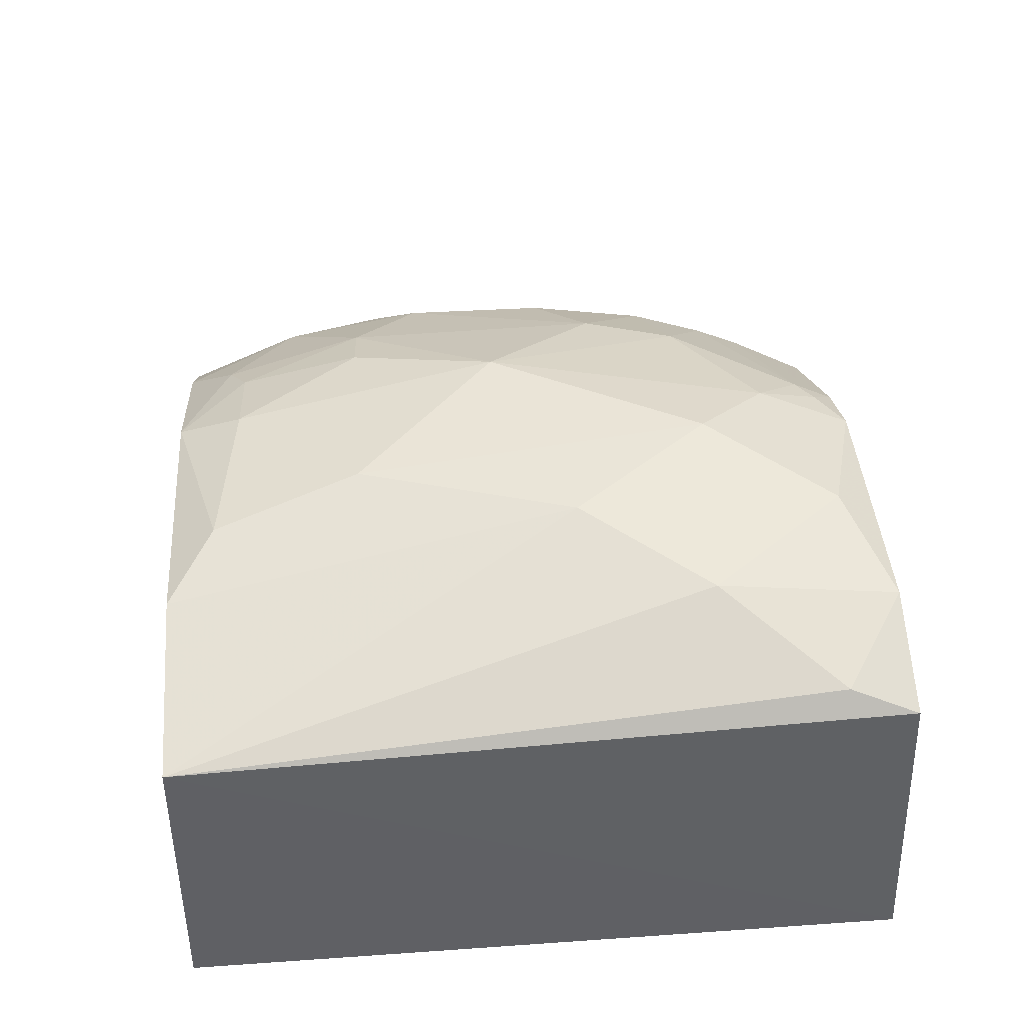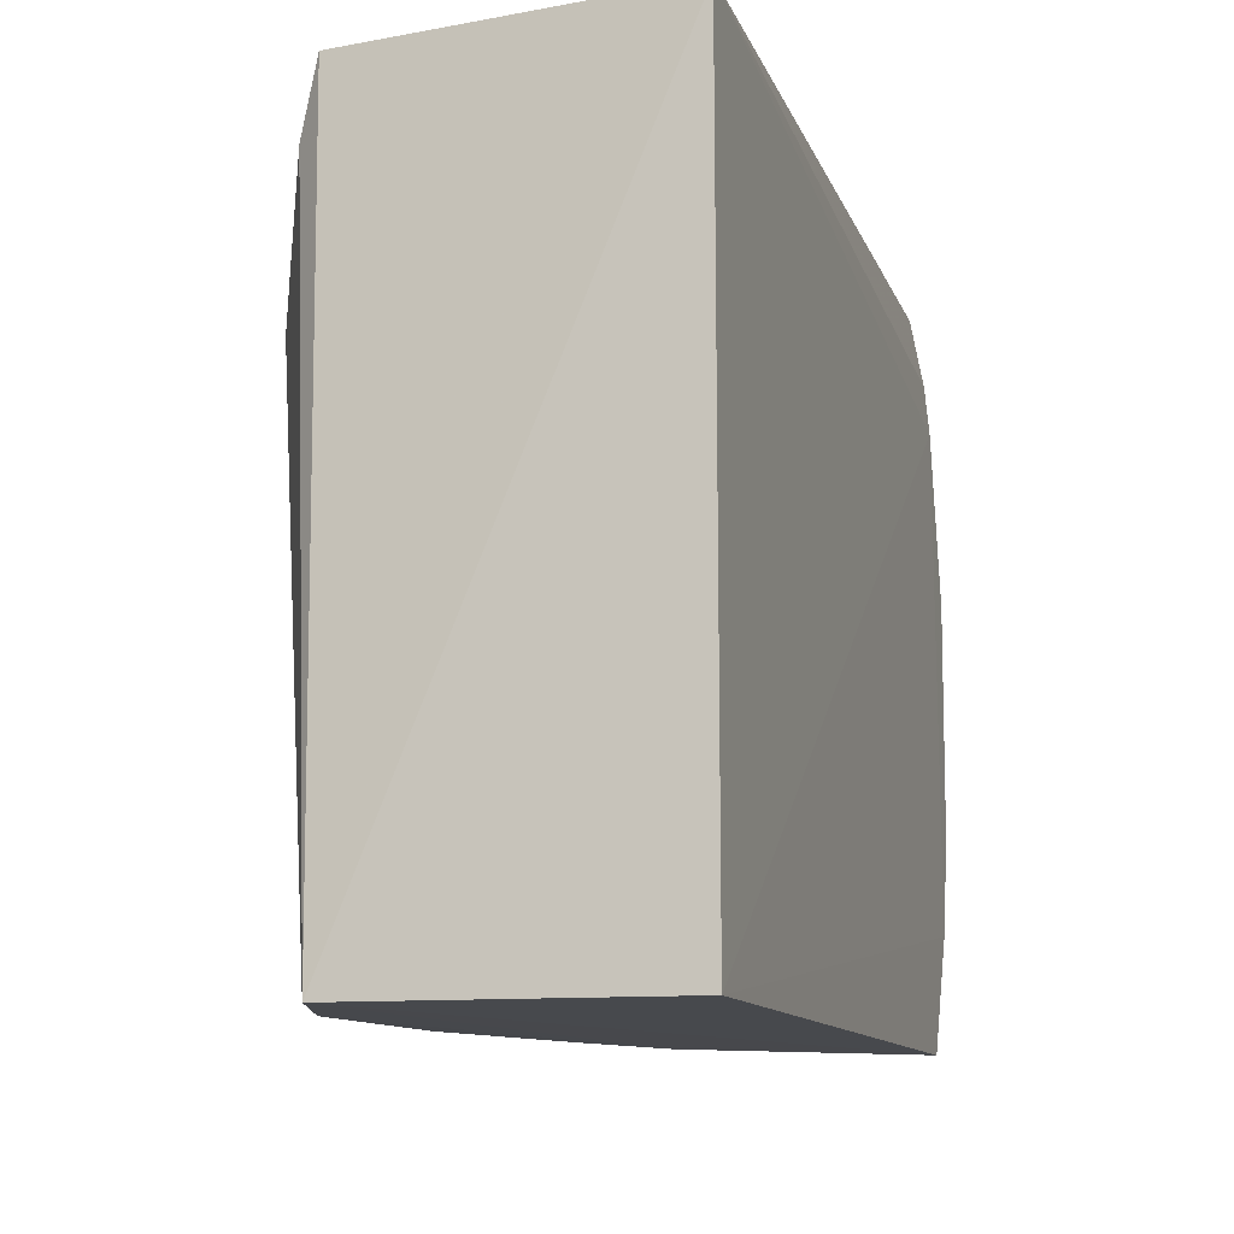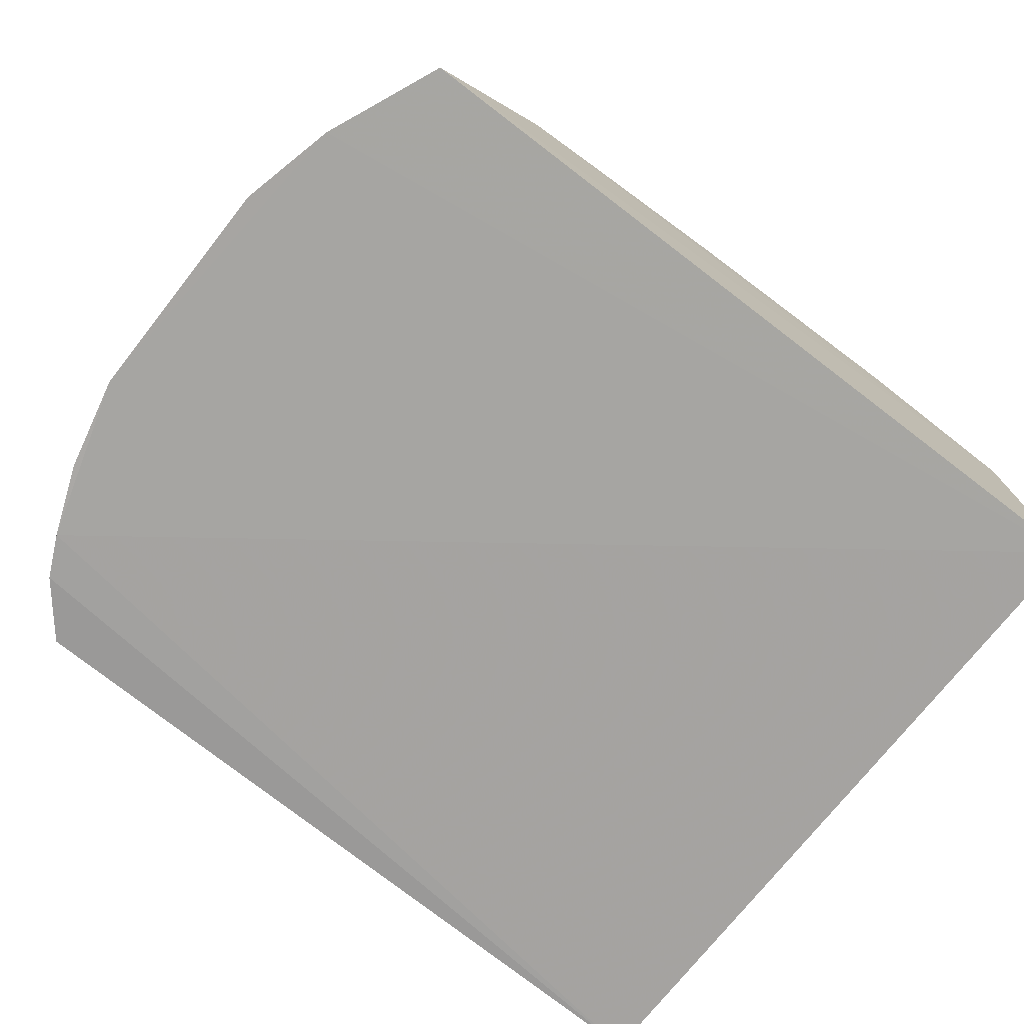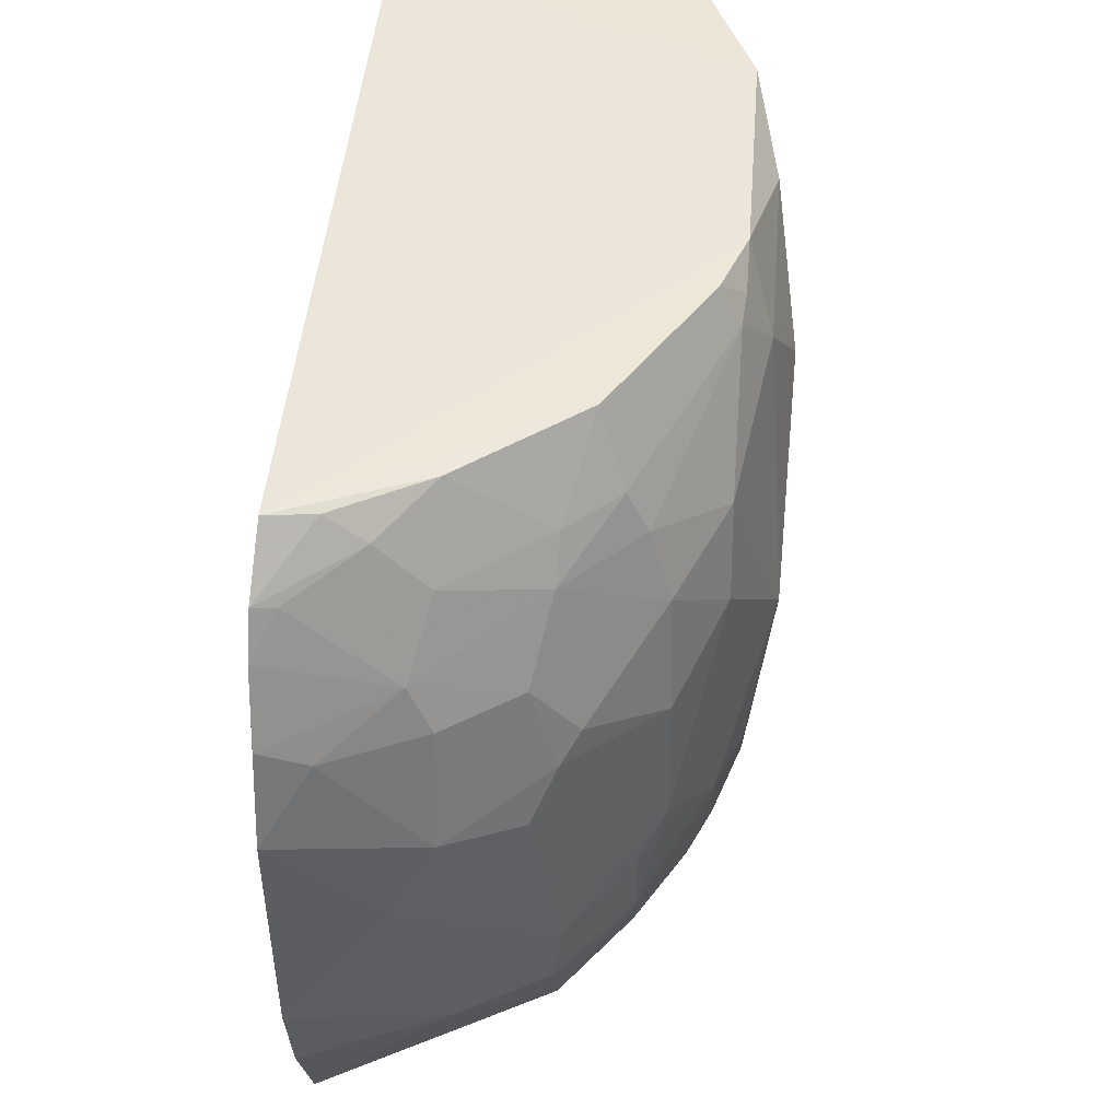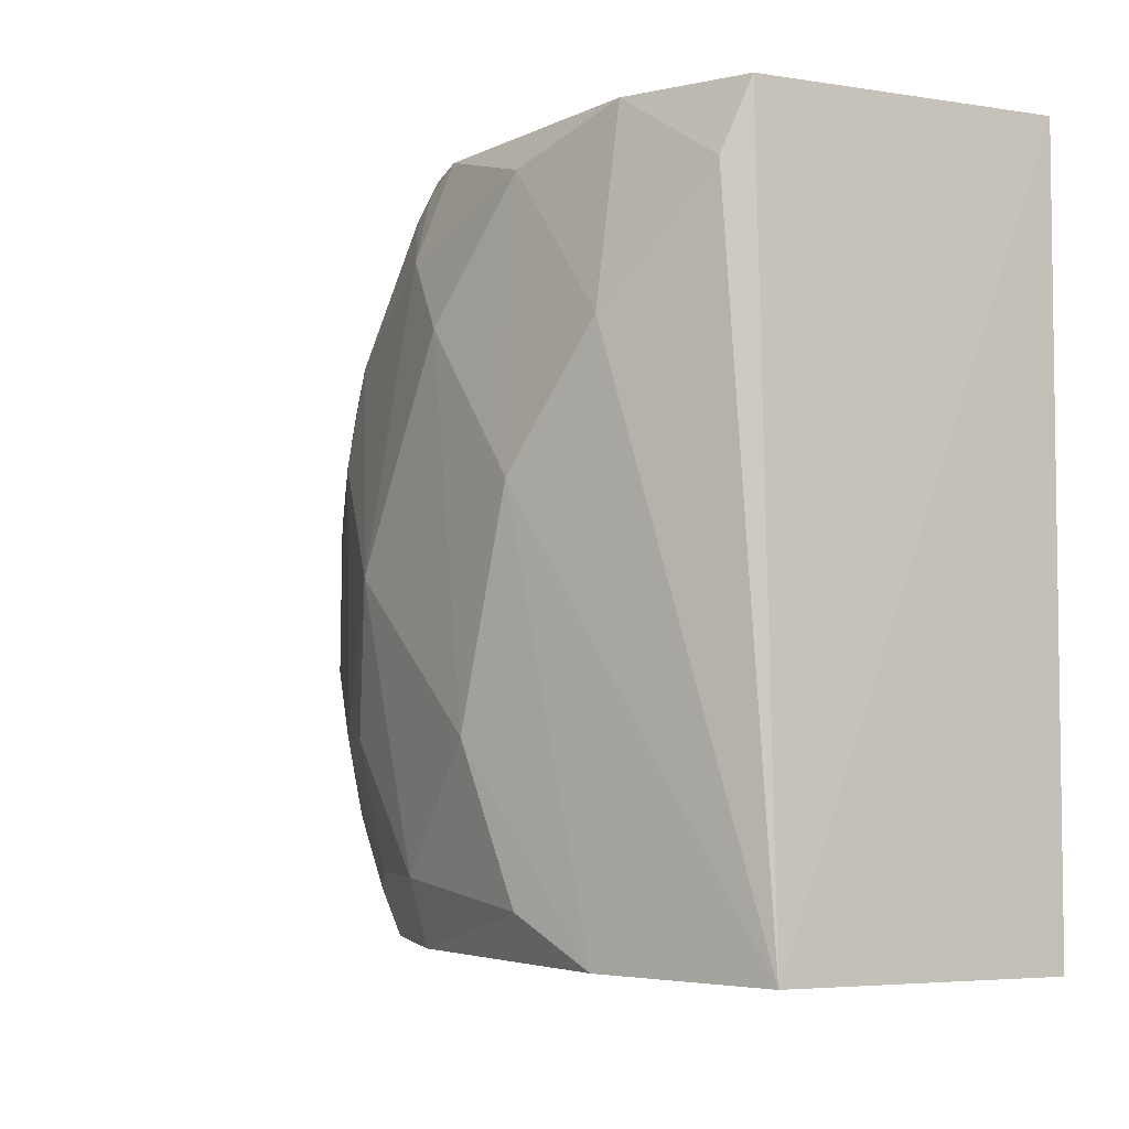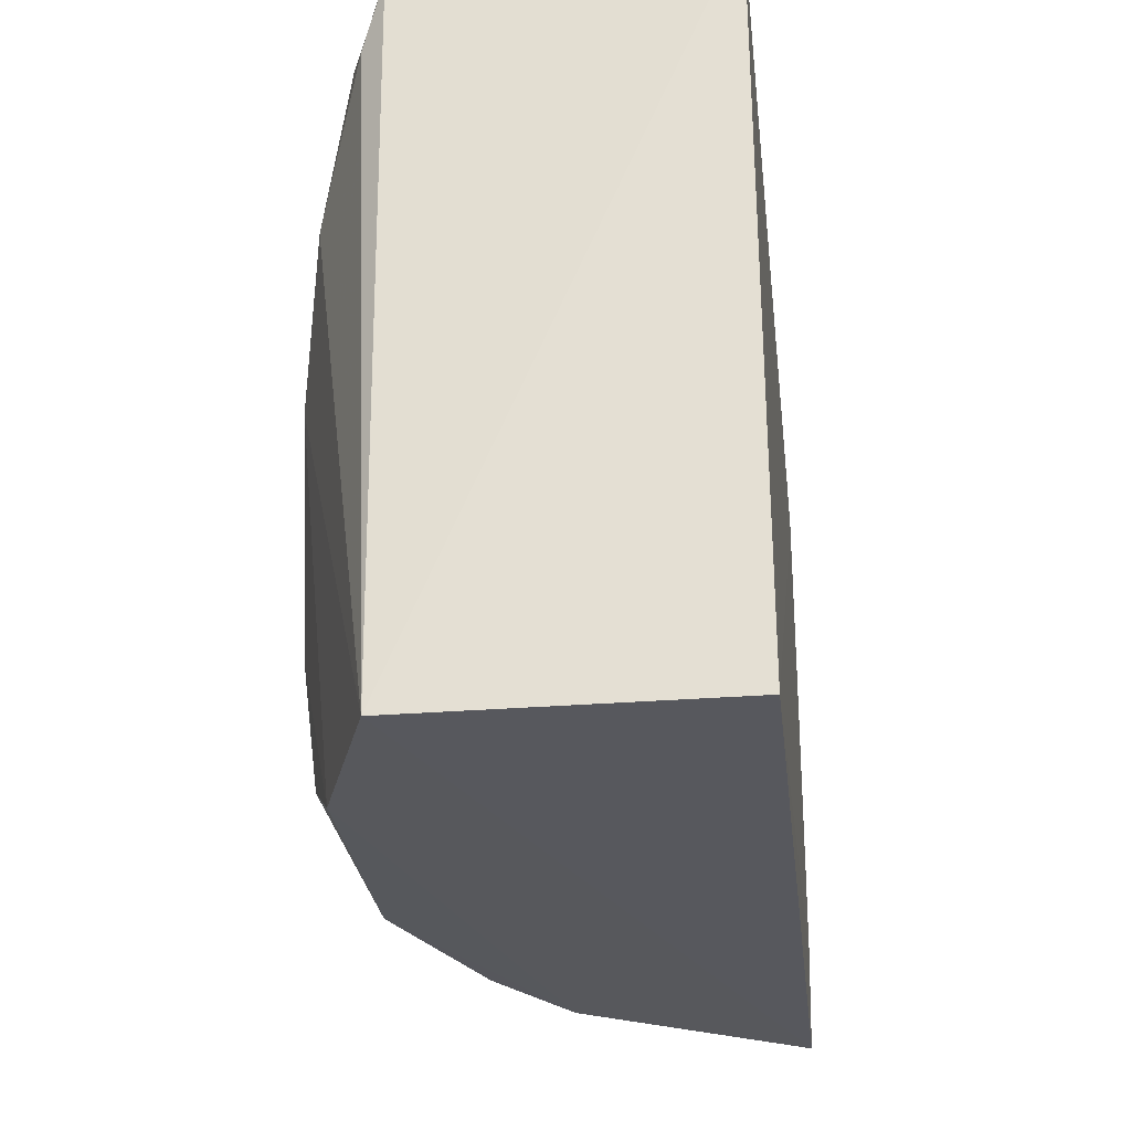
<metadata>
{"format":"obj","ext":"obj","renderer":"f3d","projection":"perspective","resolution":1024,"background":"white","views":[{"elev":44.4,"azim":-94.7,"up":"+Y"},{"elev":-12.8,"azim":-73.8,"up":"+Z"},{"elev":-73.5,"azim":141.8,"up":"+Y"},{"elev":45.1,"azim":94.4,"up":"+Z"},{"elev":-4.9,"azim":-125.2,"up":"+Z"},{"elev":-29.6,"azim":-83.9,"up":"+Z"}]}
</metadata>
<code>
v 0.3492 0.2284 0.2019
v 0.3928 0.2294 -0.07275
v 0.2001 0.4594 0.07285
v -0.0707 0.4592 0.2352
v -0.1535 0.2348 -0.2124
v 0.2244 0.3871 0.2319
v 0.3133 0.3742 0.0578
v 0.3617 0.2278 0.1753
v -0.1535 0.2348 0.2421
v 0.1123 0.4575 -0.2041
v 0.08606 0.4587 0.2333
v 0.342 0.2999 0.1435
v 0.2443 0.4275 0.1142
v 0.3786 0.2297 -0.1336
v -0.1482 0.4233 -0.2107
v 0.3207 0.2315 0.2362
v 0.2561 0.415 -0.1328
v 0.02761 0.4906 -0.08875
v 0.3152 0.283 0.2156
v 0.3451 0.2414 0.1986
v 0.3928 0.2284 0.0728
v 0.2843 0.3697 0.1594
v 0.127 0.4571 0.2064
v 0.3482 0.231 -0.2061
v -0.1418 0.4296 0.2363
v 0.1599 0.4735 -0.08798
v 0.314 0.3749 -0.08842
v 0.05708 0.4897 0.1317
v -0.06981 0.4738 0.1228
v -0.04396 0.4589 -0.2078
v 0.3139 0.2596 0.2324
v 0.3794 0.2289 0.1309
v 0.3602 0.3134 0.04183
v 0.313 0.358 0.1131
v 0.2396 0.4022 0.1864
v 0.3142 0.3125 0.1846
v 0.1268 0.4438 0.232
v 0.1834 0.4579 0.1297
v 0.2715 0.3694 -0.2049
v 0.1842 0.4432 -0.1736
v 0.2564 0.431 -0.0453
v 0.102 0.4752 -0.1642
v 0.3432 0.3145 -0.1328
v -0.0002507 0.4747 0.2097
v 0.1 0.4749 0.177
v 0.1292 0.4894 0.001316
v -0.01243 0.4895 0.04422
v -0.1311 0.443 0.1951
v 0.2829 0.3146 0.2324
v 0.3725 0.2565 0.116
v 0.3297 0.3587 0.02662
v 0.3733 0.2873 0.0003034
v 0.3013 0.385 0.07291
v 0.3448 0.3136 0.1137
v 0.2392 0.415 0.1595
v 0.2686 0.3707 0.1856
v 0.1115 0.4587 0.2167
v 0.3024 0.3701 -0.1446
v 0.1993 0.4581 -0.08651
v 0.2144 0.4125 -0.2038
v 0.2715 0.4153 -0.0723
v 0.2559 0.4304 0.04258
v 0.001348 0.4747 -0.1789
v 0.1584 0.4579 -0.1626
f 9 8 1
f 9 5 8
f 11 4 9
f 14 8 5
f 15 5 9
f 16 9 1
f 16 11 9
f 16 6 11
f 20 1 8
f 20 8 12
f 20 19 1
f 20 12 19
f 21 14 2
f 21 8 14
f 24 14 5
f 24 5 15
f 25 15 9
f 25 9 4
f 31 16 1
f 31 1 19
f 32 12 8
f 32 8 21
f 34 22 12
f 34 13 22
f 36 19 12
f 36 12 22
f 37 11 6
f 37 35 23
f 37 6 35
f 38 13 3
f 39 30 10
f 39 24 15
f 39 15 30
f 43 2 14
f 43 14 24
f 43 24 39
f 44 4 11
f 44 29 4
f 45 23 38
f 45 44 11
f 45 28 44
f 46 18 28
f 46 42 18
f 46 26 42
f 46 28 45
f 46 45 38
f 46 38 3
f 47 28 18
f 47 18 30
f 47 30 15
f 47 15 29
f 47 44 28
f 47 29 44
f 48 25 4
f 48 4 29
f 48 29 15
f 48 15 25
f 49 31 19
f 49 6 16
f 49 16 31
f 49 19 36
f 50 32 21
f 50 21 33
f 50 12 32
f 51 33 27
f 51 7 33
f 51 27 41
f 52 33 21
f 52 21 2
f 52 2 43
f 52 43 27
f 52 27 33
f 53 34 7
f 53 13 34
f 54 33 7
f 54 7 34
f 54 34 12
f 54 50 33
f 54 12 50
f 55 35 22
f 55 22 13
f 55 13 38
f 55 38 23
f 55 23 35
f 56 35 6
f 56 22 35
f 56 6 49
f 56 49 36
f 56 36 22
f 57 37 23
f 57 11 37
f 57 45 11
f 57 23 45
f 58 39 17
f 58 17 27
f 58 43 39
f 58 27 43
f 59 17 40
f 59 41 17
f 59 3 41
f 59 46 3
f 59 26 46
f 60 39 10
f 60 10 40
f 60 40 17
f 60 17 39
f 61 41 27
f 61 27 17
f 61 17 41
f 62 41 3
f 62 3 13
f 62 13 53
f 62 53 7
f 62 51 41
f 62 7 51
f 63 30 18
f 63 18 42
f 63 42 10
f 63 10 30
f 64 40 10
f 64 10 42
f 64 42 26
f 64 59 40
f 64 26 59

</code>
